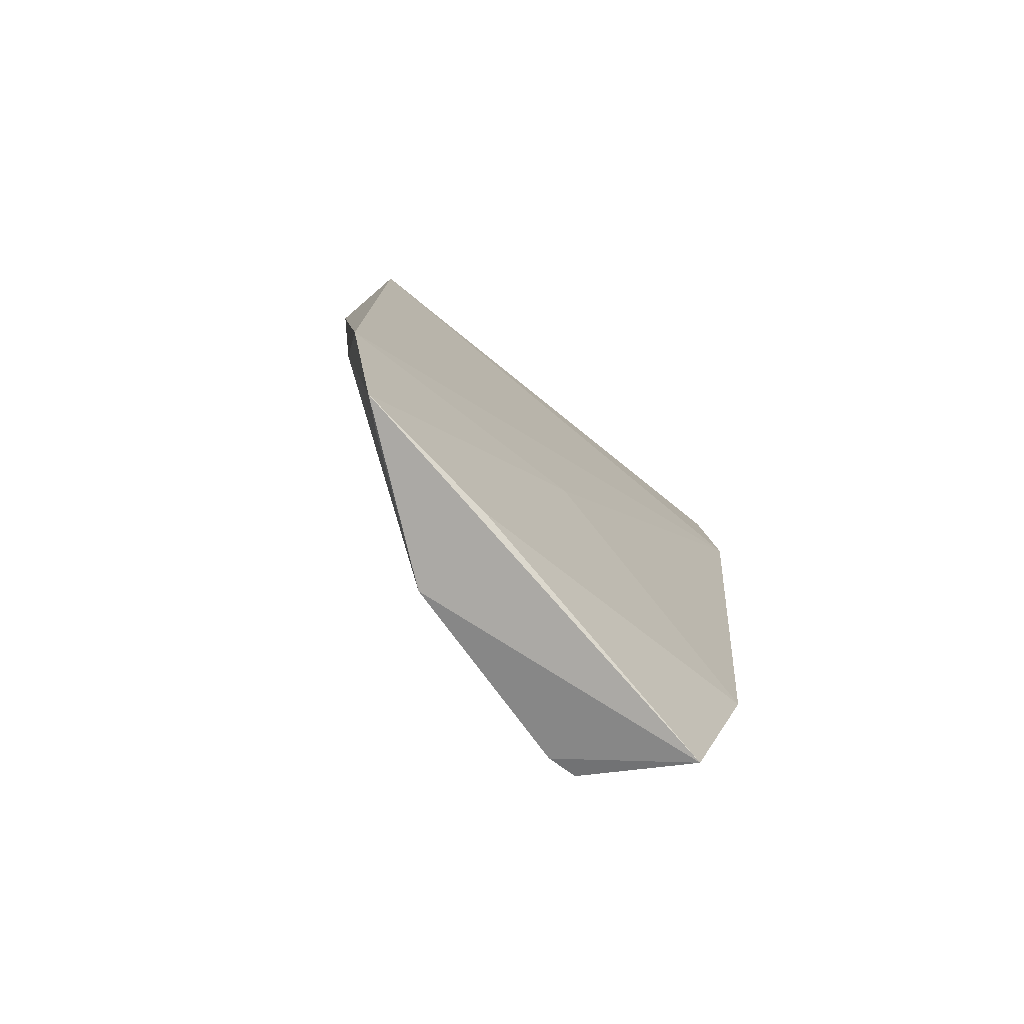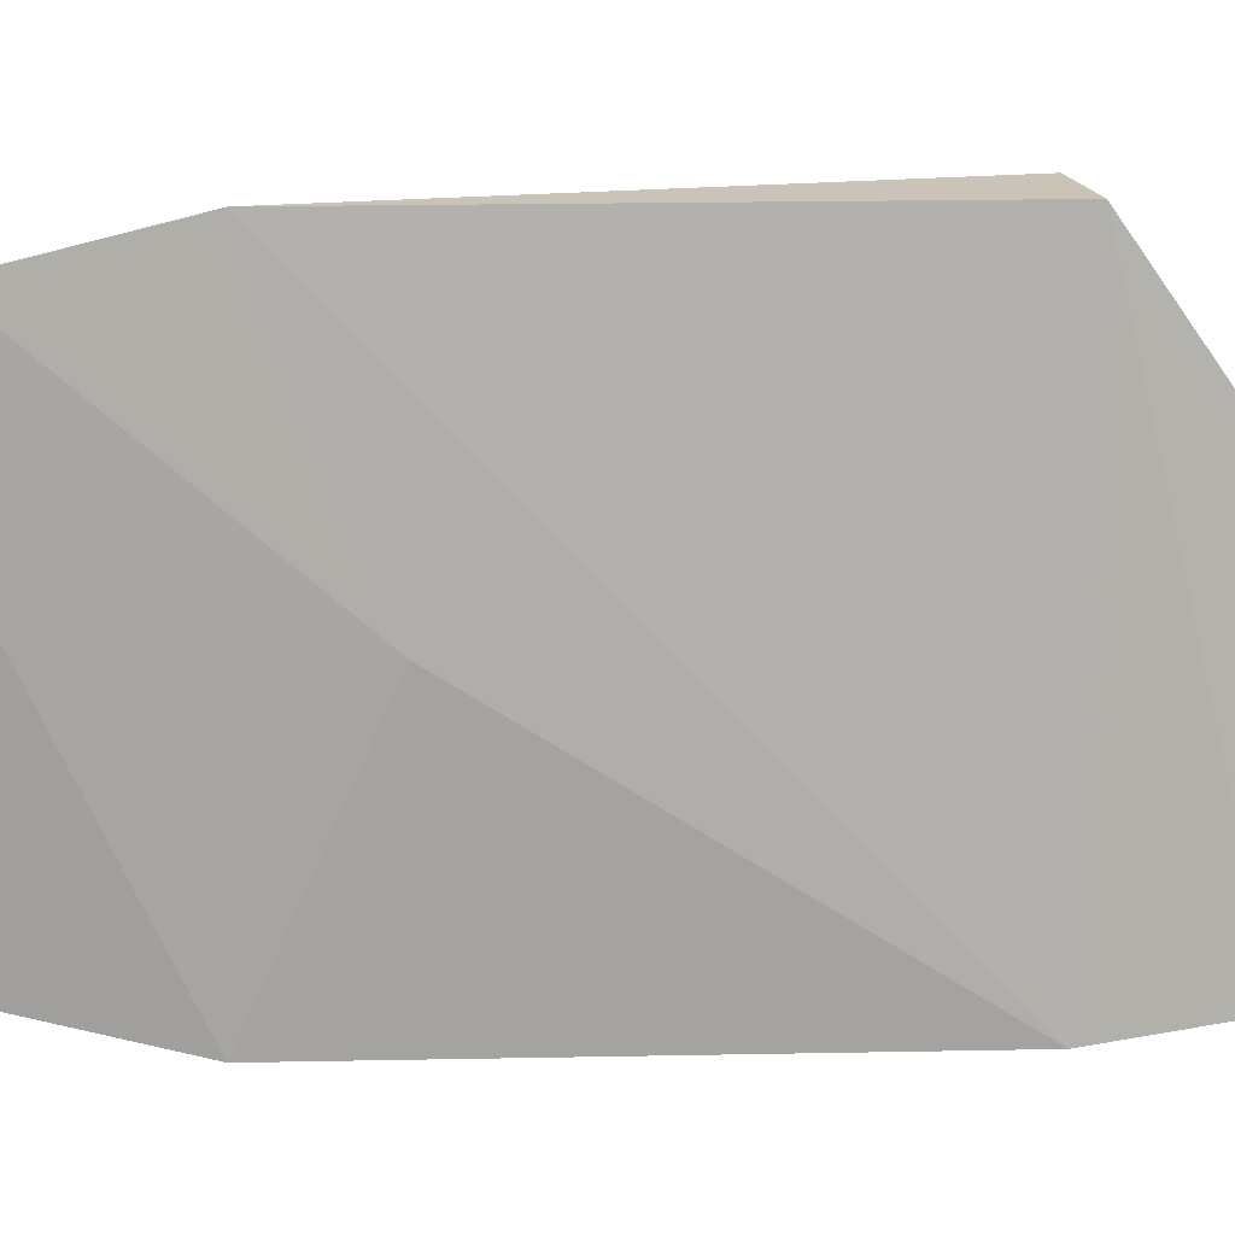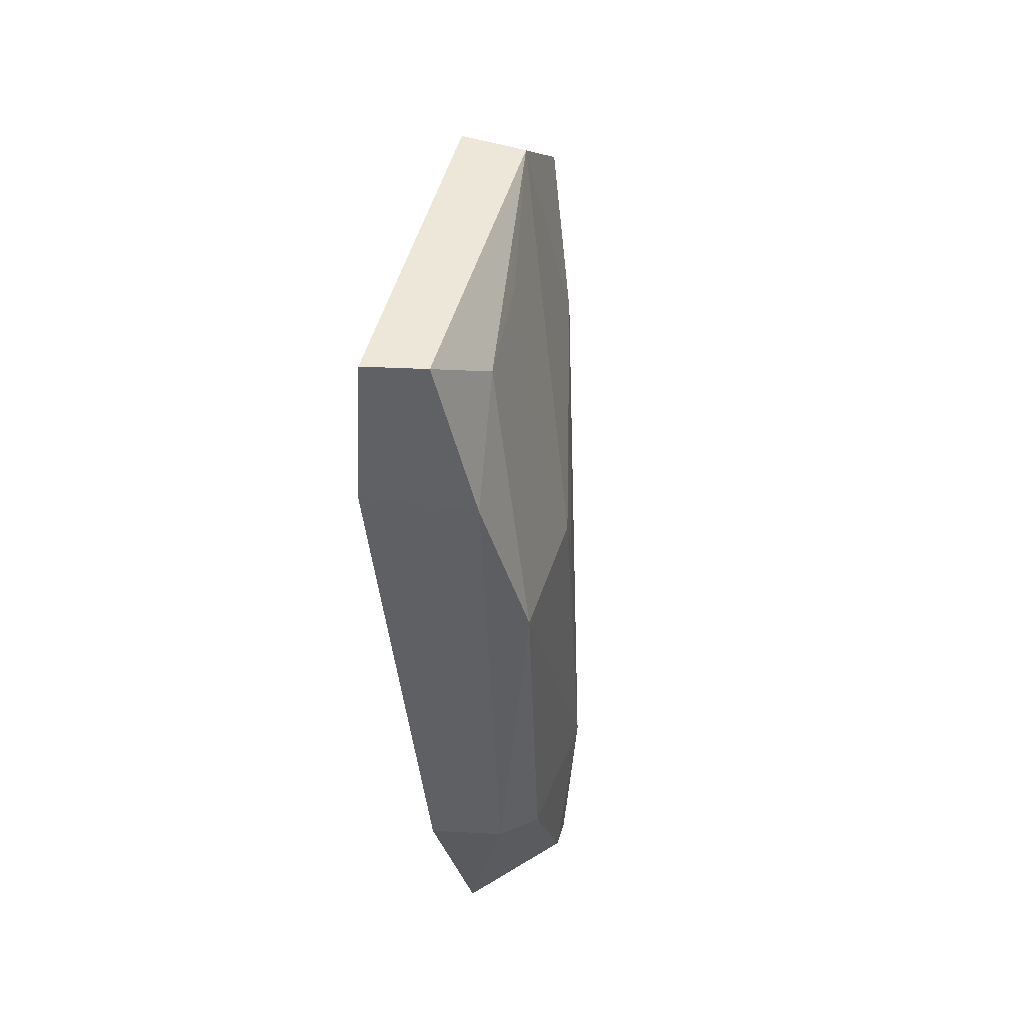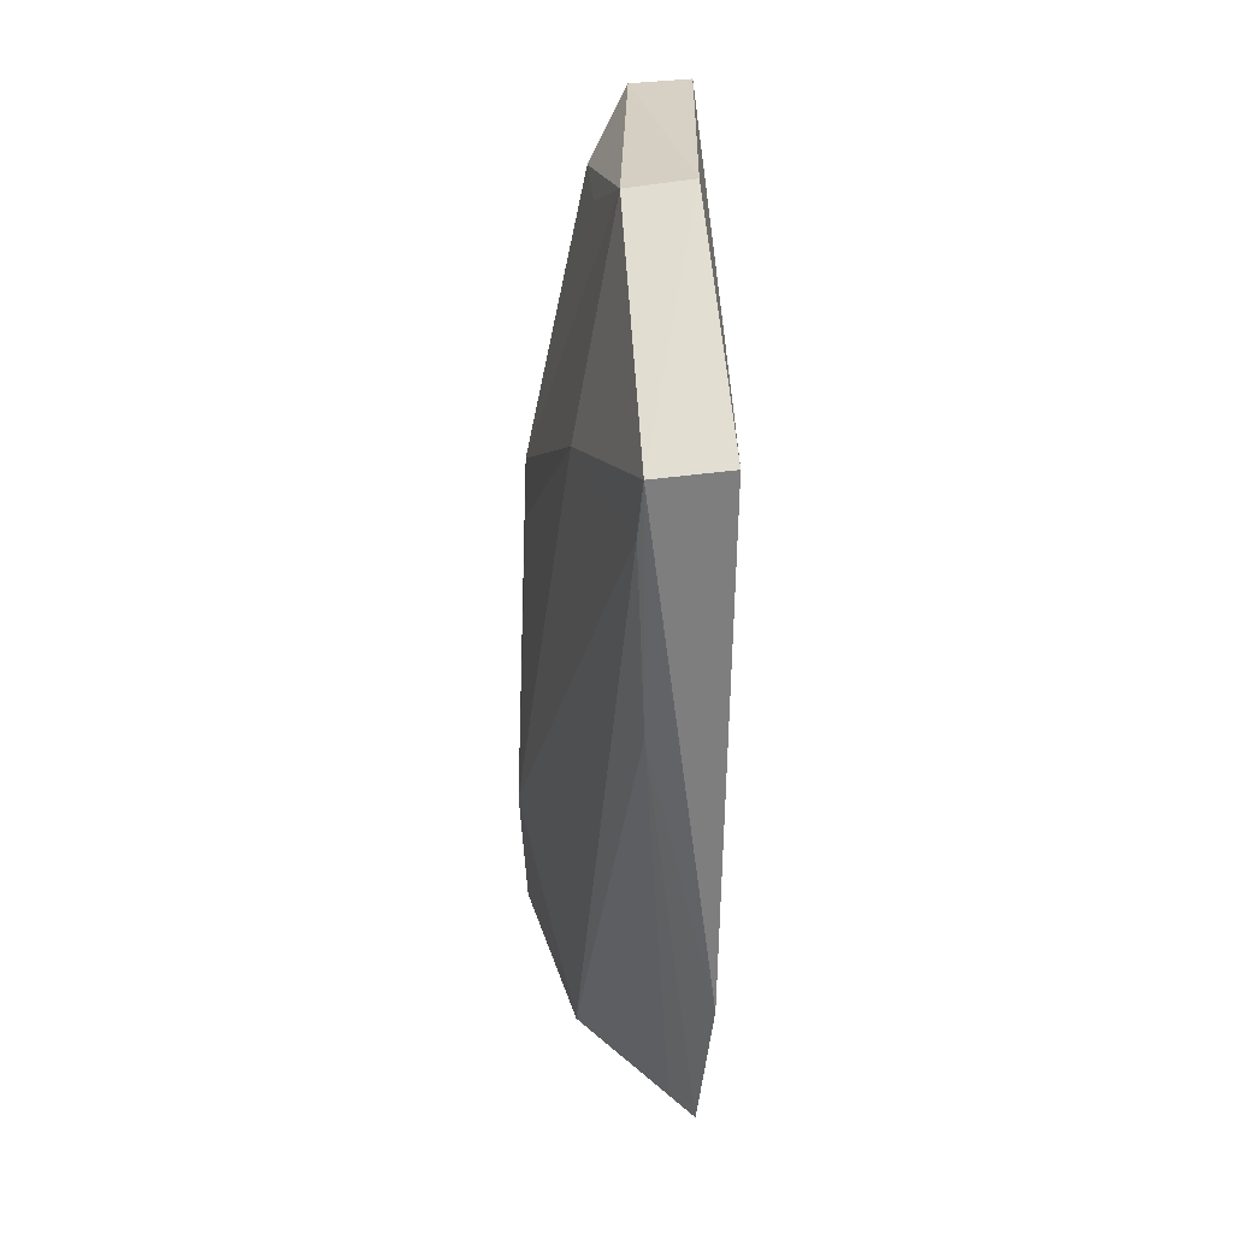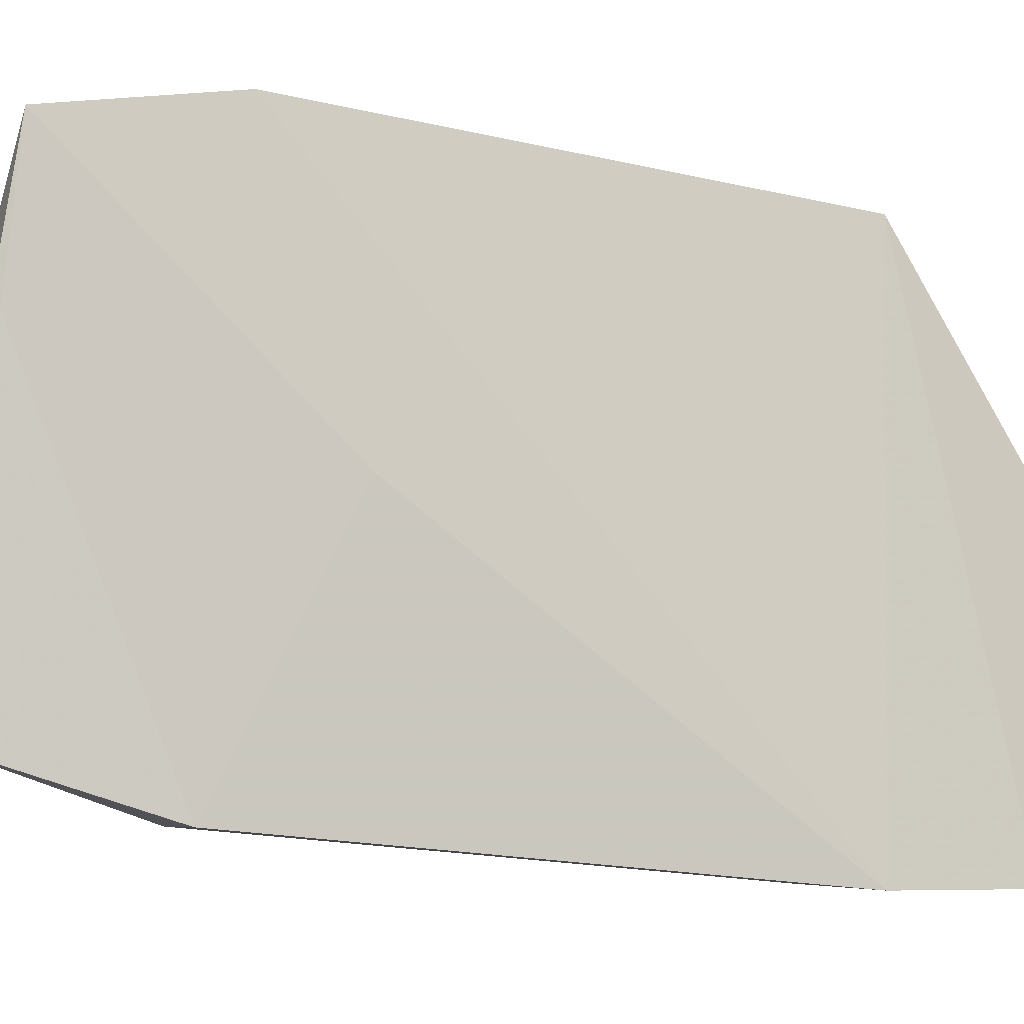
<metadata>
{"format":"obj","ext":"obj","renderer":"f3d","projection":"perspective","resolution":1024,"background":"white","views":[{"elev":-78.3,"azim":53.7,"up":"+Y"},{"elev":6.9,"azim":76.2,"up":"+Z"},{"elev":46.0,"azim":-164.5,"up":"+Y"},{"elev":30.2,"azim":1.6,"up":"+Y"},{"elev":-17.5,"azim":63.4,"up":"+Z"}]}
</metadata>
<code>
v -0.04312 -0.01117 0.04637
v -0.0389 -0.06849 0.04114
v -0.0371 -0.01106 0.04499
v -0.04024 0.0007713 0.001784
v -0.05341 -0.06781 0.01179
v -0.03979 -0.01124 0.0007062
v -0.03987 0.002193 0.02877
v -0.03769 -0.0551 0.04456
v -0.04856 -0.06857 0.02976
v -0.05275 -0.02533 0.01471
v -0.05232 -0.02575 0.004032
v -0.04636 -0.07073 0.005718
v -0.043 -0.03193 0.04388
v -0.03933 -0.04631 0.02253
v -0.04807 -0.003748 0.008686
v -0.05382 -0.05562 0.01712
v -0.04874 -0.01226 0.00243
v -0.05297 -0.0547 0.005278
v -0.05344 -0.06789 0.01422
v -0.04097 -0.06807 0.03897
v -0.04357 -0.01581 0.04536
v -0.04401 -0.05495 0.001617
v -0.04516 0.0007183 0.002932
v -0.04508 0.001558 0.02913
v -0.04837 -0.01599 0.03176
v -0.05017 -0.05465 0.002755
v -0.0409 -0.06869 0.02933
v -0.04724 -0.003323 0.01783
v -0.05274 -0.02961 0.01644
f 6 4 3
f 7 1 3
f 7 3 4
f 8 3 1
f 8 6 3
f 12 2 9
f 13 8 1
f 13 2 8
f 14 8 2
f 14 6 8
f 15 11 10
f 16 10 11
f 17 4 6
f 17 11 15
f 18 12 5
f 18 16 11
f 18 5 16
f 19 12 9
f 19 5 12
f 19 16 5
f 19 9 16
f 20 13 9
f 20 9 2
f 20 2 13
f 21 13 1
f 21 9 13
f 21 16 9
f 22 6 14
f 23 7 4
f 23 17 15
f 23 4 17
f 24 1 7
f 24 23 15
f 24 7 23
f 25 24 10
f 25 1 24
f 25 21 1
f 25 16 21
f 26 22 12
f 26 12 18
f 26 18 11
f 26 11 17
f 26 17 6
f 26 6 22
f 27 22 14
f 27 14 2
f 27 2 12
f 27 12 22
f 28 24 15
f 28 15 10
f 28 10 24
f 29 25 10
f 29 10 16
f 29 16 25

</code>
